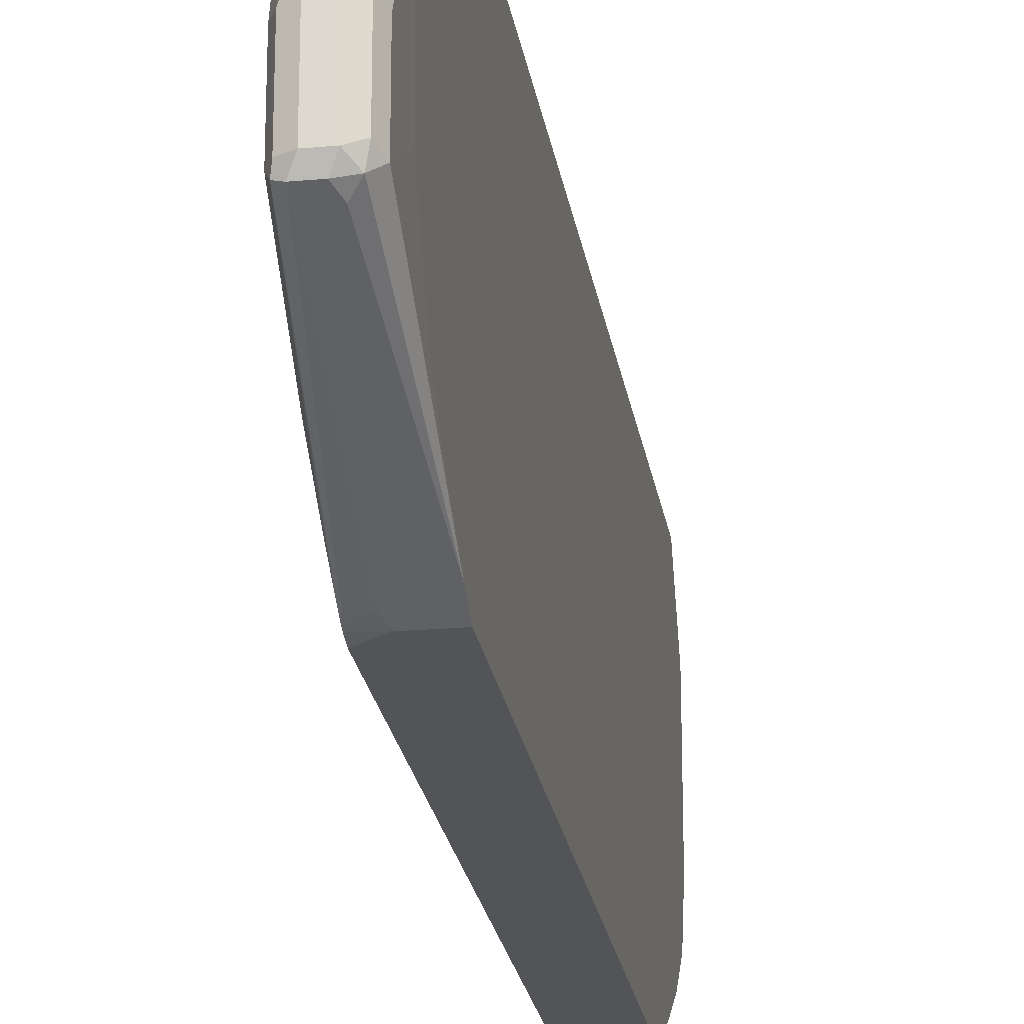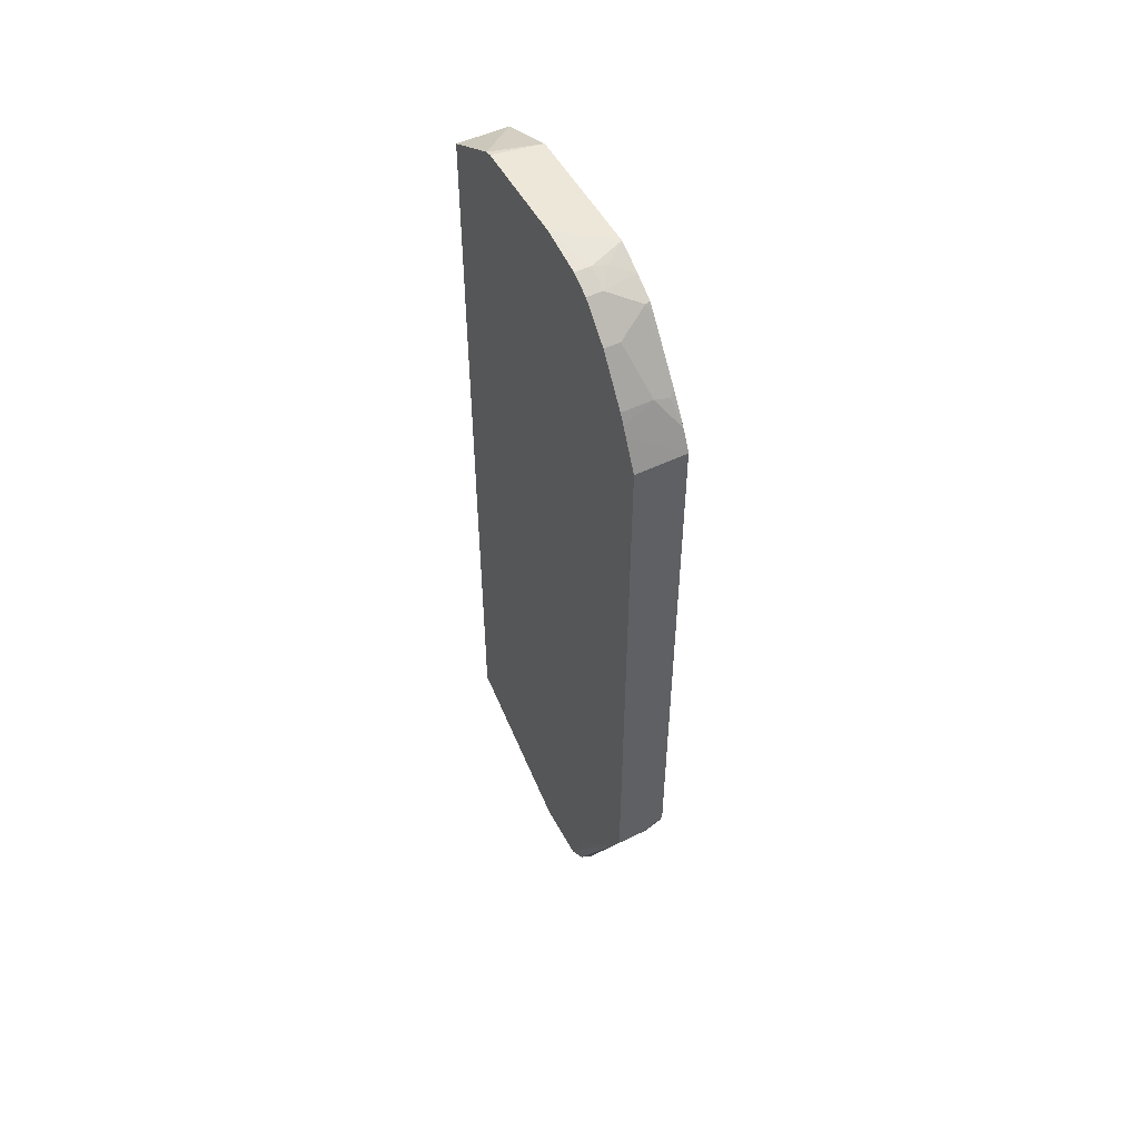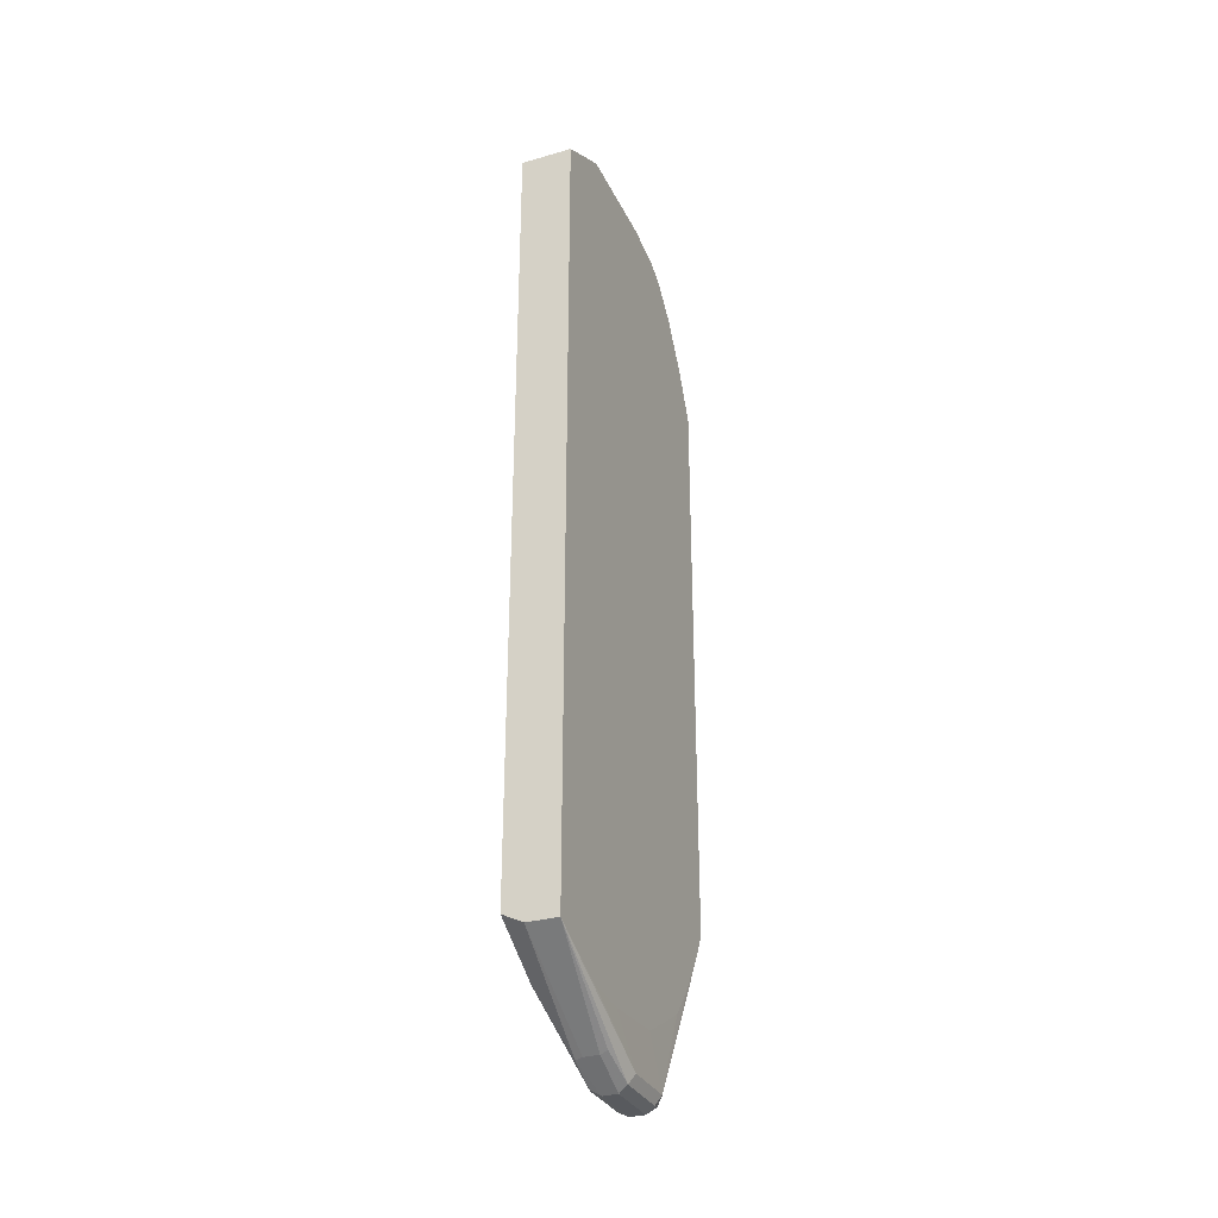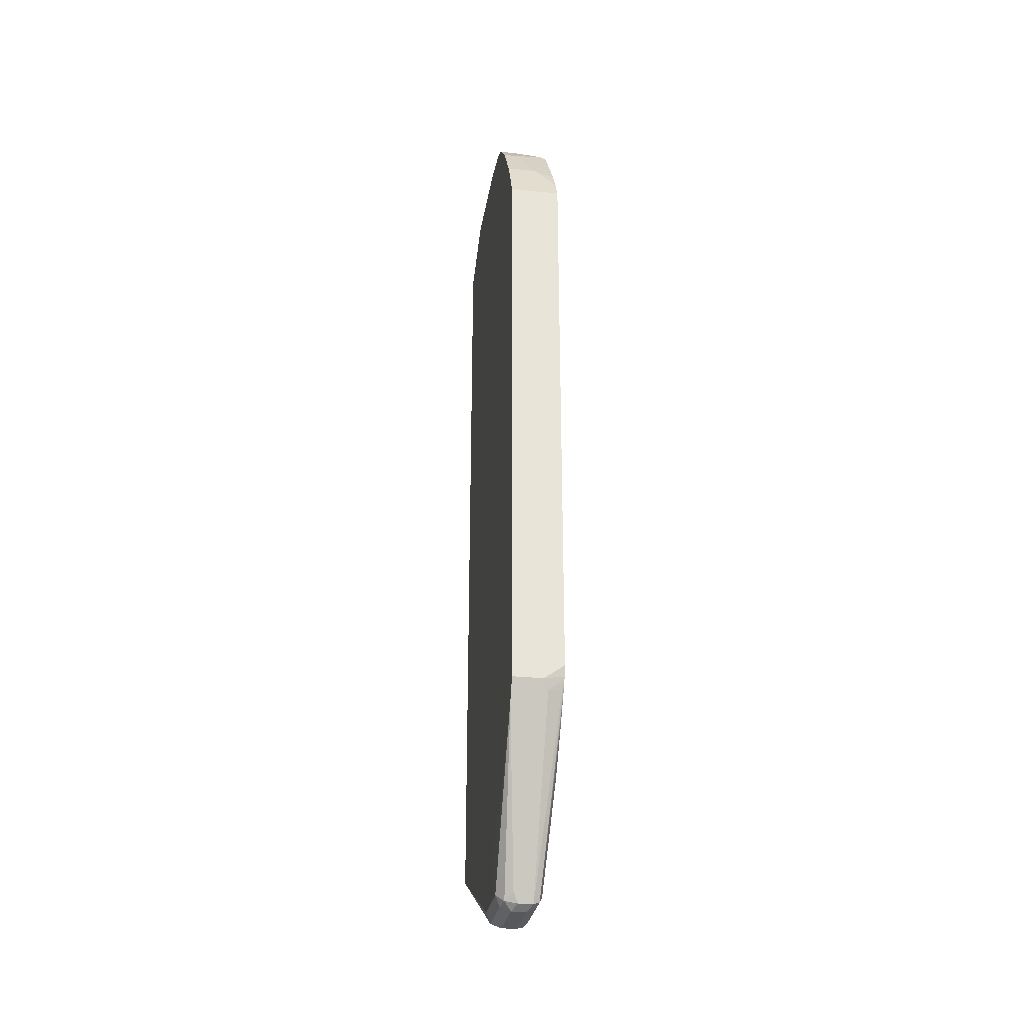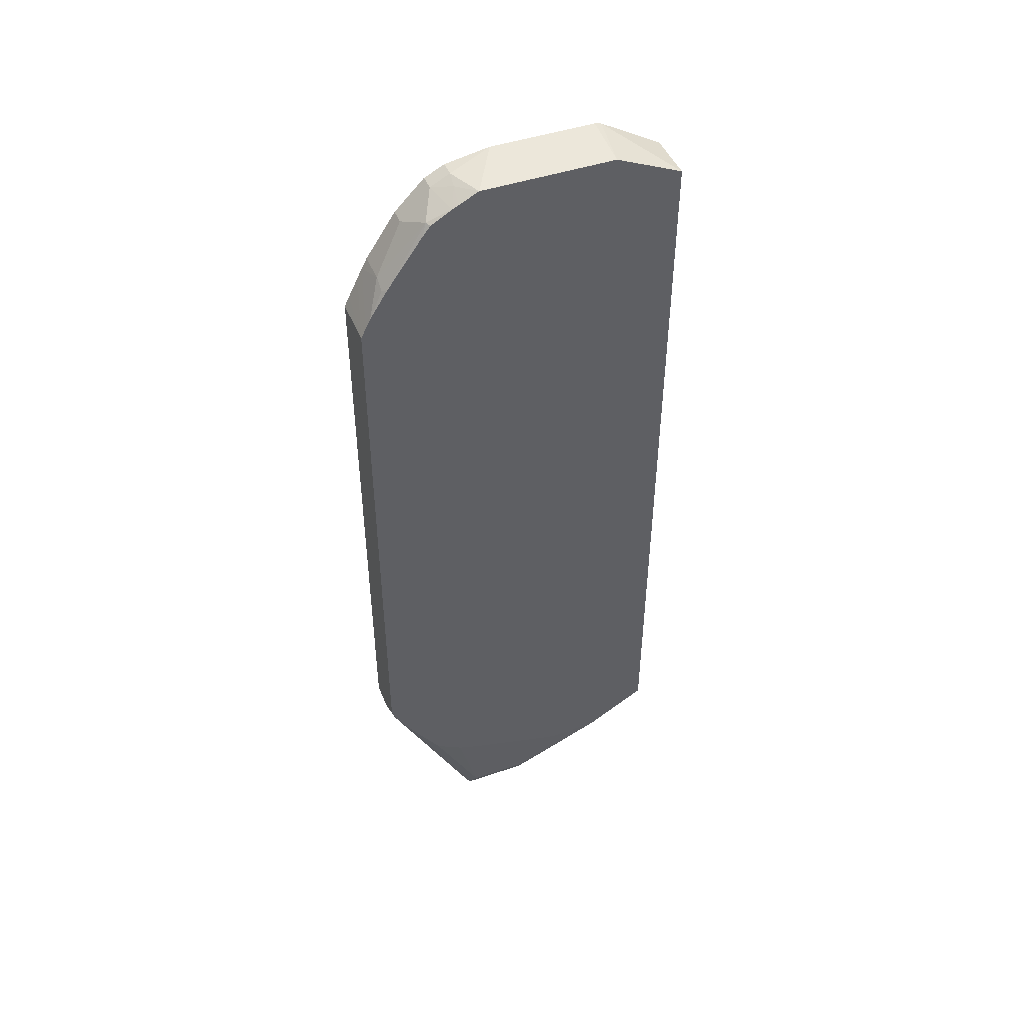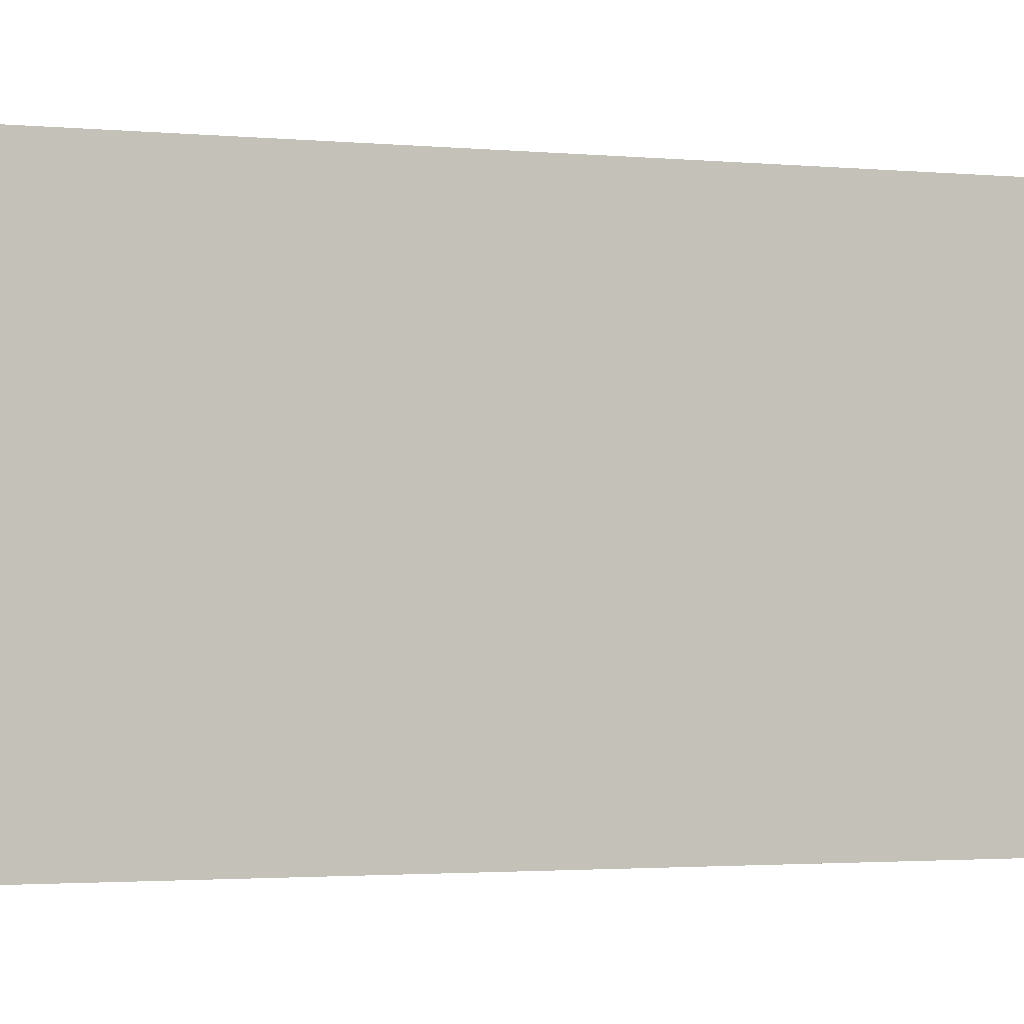
<metadata>
{"format":"obj","ext":"obj","renderer":"f3d","projection":"perspective","resolution":1024,"background":"white","views":[{"elev":-23.1,"azim":-171.3,"up":"+Y"},{"elev":51.6,"azim":-27.6,"up":"+Z"},{"elev":-31.1,"azim":-157.9,"up":"+Z"},{"elev":-28.7,"azim":-9.0,"up":"+Z"},{"elev":45.9,"azim":68.6,"up":"+Z"},{"elev":-1.6,"azim":-114.2,"up":"+Y"}]}
</metadata>
<code>
v 0.0379 -0.888 -0.3475
v 0.0379 -0.878 -0.3674
v 0.06435 -0.7657 -0.5919
v 0.07721 -0.888 -0.3475
v 0.0379 -0.888 0.4053
v 0.0379 -0.8751 -0.3731
v 0.05792 -0.7721 -0.579
v 0.05792 -0.7529 -0.5984
v 0.08365 -0.7657 -0.5919
v 0.04826 -0.7625 -0.5887
v 0.08365 -0.8815 -0.3602
v 0.1036 -0.8845 -0.3421
v 0.1036 -0.888 -0.3282
v 0.1036 -0.888 0.4053
v 0.0379 -0.8815 0.4185
v 0.0379 -0.8365 -0.431
v 0.03861 -0.7529 -0.579
v 0.07721 -0.7529 -0.5984
v 0.04504 -0.7464 -0.5919
v 0.05792 -0.6757 -0.5984
v 0.09008 -0.7529 -0.5919
v 0.09169 -0.7625 -0.5887
v 0.1036 -0.8828 -0.3462
v 0.1013 -0.8783 -0.3571
v 0.1036 -0.8815 0.4183
v 0.0379 -0.8627 0.4564
v 0.0379 -0.8689 0.4439
v 0.0379 -0.8011 -0.4729
v 0.0379 -0.7272 -0.5136
v 0.0379 -0.7149 -0.5197
v 0.0379 -0.6201 -0.5258
v 0.03861 -0.6757 -0.579
v 0.0379 -0.7941 -0.4774
v 0.07721 -0.6757 -0.5984
v 0.08687 -0.666 -0.5935
v 0.04504 -0.6692 -0.5919
v 0.04826 -0.6226 -0.5694
v 0.05792 -0.6242 -0.5726
v 0.08687 -0.6274 -0.5742
v 0.09008 -0.6757 -0.5919
v 0.09652 -0.7529 -0.579
v 0.1036 -0.8172 -0.4503
v 0.1036 -0.8558 -0.3924
v 0.1036 -0.8714 -0.3668
v 0.1036 -0.8774 -0.3562
v 0.1036 -0.8751 0.431
v 0.07721 -0.8558 0.4696
v 0.0379 -0.856 0.4692
v 0.0379 -0.5598 -0.5211
v 0.0379 -0.4723 -0.4825
v 0.09169 -0.6274 -0.5694
v 0.07721 -0.6242 -0.5726
v 0.1036 -0.5493 -0.5159
v 0.07721 -0.4723 -0.4825
v 0.08408 -0.4723 -0.4792
v 0.1036 -0.4723 -0.4694
v 0.1036 -0.5528 -0.5176
v 0.09652 -0.6757 -0.579
v 0.1036 -0.6178 -0.5209
v 0.1036 -0.6342 -0.5172
v 0.1036 -0.6383 -0.5162
v 0.1036 -0.7529 -0.4825
v 0.1036 -0.7813 -0.4724
v 0.1036 -0.8516 0.468
v 0.09652 -0.8566 0.4632
v 0.09652 -0.7979 0.5469
v 0.05792 -0.8172 0.5276
v 0.0379 -0.8558 0.4696
v 0.0379 -0.4723 0.5408
v 0.1036 -0.4723 0.5404
v 0.1036 -0.6071 -0.5209
v 0.1036 -0.8043 0.534
v 0.0379 -0.7979 0.5469
v 0.1036 -0.7946 0.5464
v 0.1036 -0.7674 0.5622
v 0.05792 -0.7786 0.5662
v 0.0379 -0.8172 0.5276
v 0.0379 -0.552 0.5869
v 0.1036 -0.5598 0.579
v 0.0379 -0.7786 0.5662
v 0.1036 -0.7593 0.5662
v 0.07721 -0.7553 0.5743
v 0.05792 -0.7529 0.579
v 0.0379 -0.5606 0.5891
v 0.1036 -0.7335 0.579
v 0.0379 -0.7529 0.579
v 0.0379 -0.6956 0.5891
f 35 51 40
f 31 49 32
f 32 49 50
f 32 50 36
f 34 39 35
f 35 39 51
f 26 46 47
f 36 50 37
f 39 55 56
f 38 52 39
f 38 50 54
f 38 54 52
f 39 53 51
f 39 52 54
f 39 54 55
f 26 47 48
f 39 56 53
f 37 50 38
f 25 46 26
f 20 39 34
f 22 44 45
f 40 51 57
f 17 32 36
f 17 31 32
f 17 36 19
f 17 28 33
f 17 33 29
f 18 34 35
f 18 35 21
f 22 45 23
f 20 36 37
f 20 38 39
f 21 35 40
f 21 40 58
f 21 58 41
f 21 41 22
f 22 41 42
f 22 42 43
f 22 43 44
f 20 37 38
f 40 57 58
f 81 85 82
f 41 71 59
f 66 72 74
f 66 74 75
f 66 75 76
f 66 76 80
f 66 80 73
f 69 78 70
f 70 78 79
f 75 81 82
f 75 82 76
f 76 82 83
f 76 83 86
f 76 86 80
f 78 84 79
f 79 84 87
f 79 87 85
f 82 85 83
f 17 30 31
f 66 77 67
f 66 73 77
f 64 66 65
f 64 72 66
f 41 59 60
f 41 60 61
f 41 61 62
f 41 62 63
f 41 63 42
f 46 64 65
f 46 65 47
f 47 65 66
f 41 58 71
f 47 66 67
f 47 77 68
f 47 68 48
f 50 69 70
f 50 70 56
f 50 56 55
f 50 55 54
f 51 53 57
f 57 71 58
f 47 67 77
f 17 29 30
f 1 3 9
f 14 27 15
f 1 31 30
f 1 30 29
f 1 29 33
f 1 33 28
f 1 28 16
f 1 16 6
f 1 6 2
f 2 6 7
f 2 7 3
f 3 8 18
f 3 18 9
f 3 7 10
f 3 10 8
f 4 11 12
f 4 12 13
f 4 9 11
f 5 14 15
f 1 49 31
f 1 50 49
f 1 69 50
f 1 78 69
f 83 85 87
f 1 2 3
f 1 9 4
f 1 4 13
f 1 13 14
f 1 14 5
f 1 5 15
f 1 15 27
f 6 16 17
f 1 27 26
f 1 48 68
f 1 68 77
f 1 77 73
f 1 73 80
f 1 80 86
f 1 86 87
f 1 87 84
f 1 84 78
f 1 26 48
f 16 28 17
f 6 17 10
f 8 10 19
f 12 71 57
f 12 57 53
f 12 53 56
f 12 56 70
f 12 70 79
f 12 79 85
f 12 85 81
f 12 81 75
f 12 75 74
f 12 74 72
f 12 72 64
f 12 64 46
f 12 46 25
f 12 25 14
f 12 14 13
f 14 25 26
f 14 26 27
f 12 59 71
f 12 60 59
f 12 61 60
f 12 62 61
f 8 19 36
f 8 36 20
f 8 20 34
f 8 34 18
f 9 18 21
f 9 21 22
f 9 22 23
f 9 23 24
f 6 10 7
f 9 24 11
f 11 24 23
f 11 23 12
f 12 23 45
f 12 45 44
f 12 44 43
f 12 43 42
f 12 42 63
f 12 63 62
f 10 17 19
f 83 87 86

</code>
